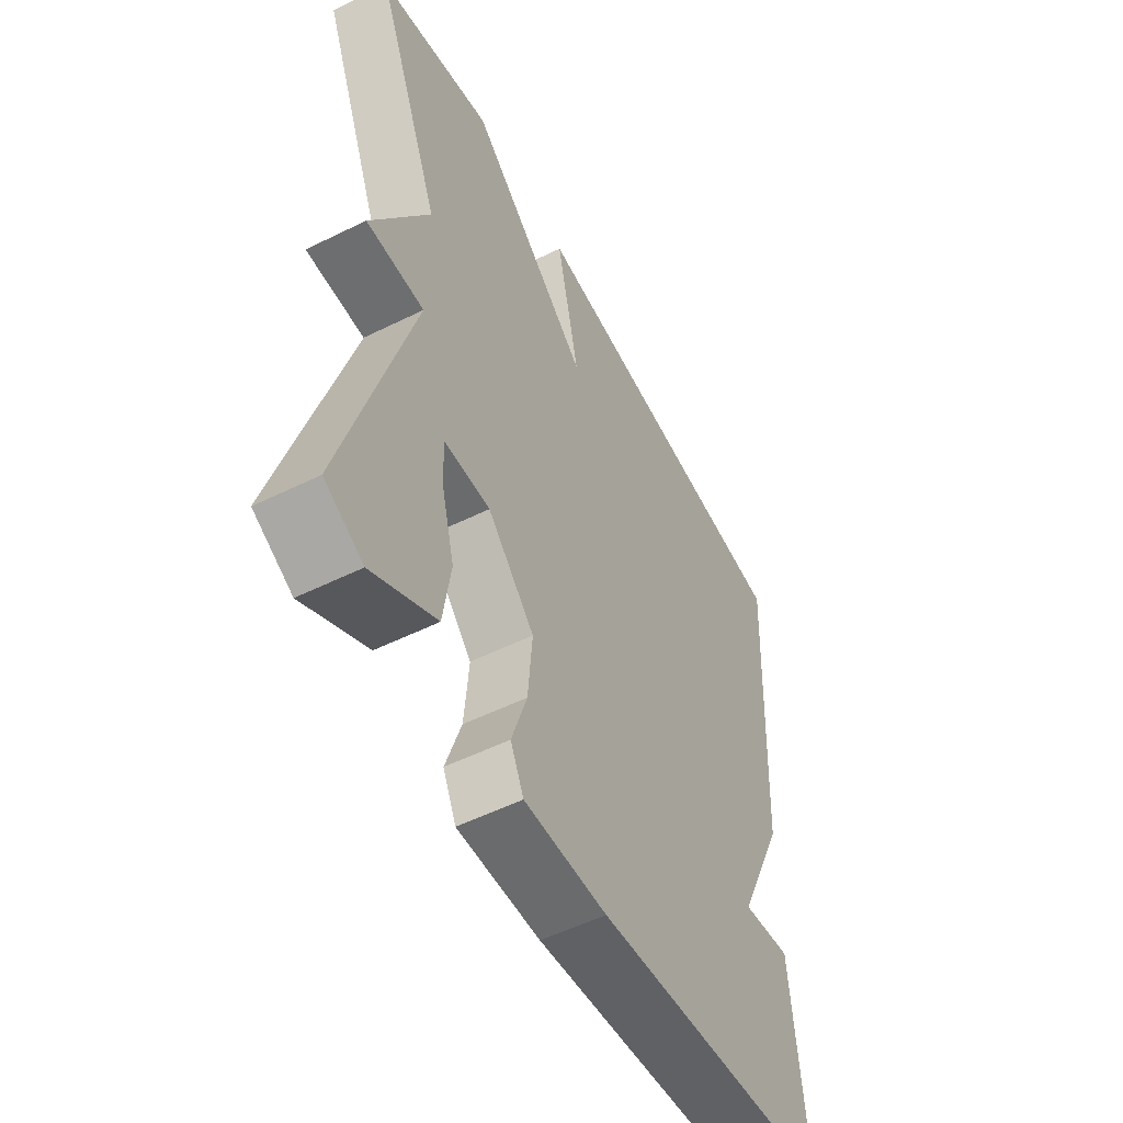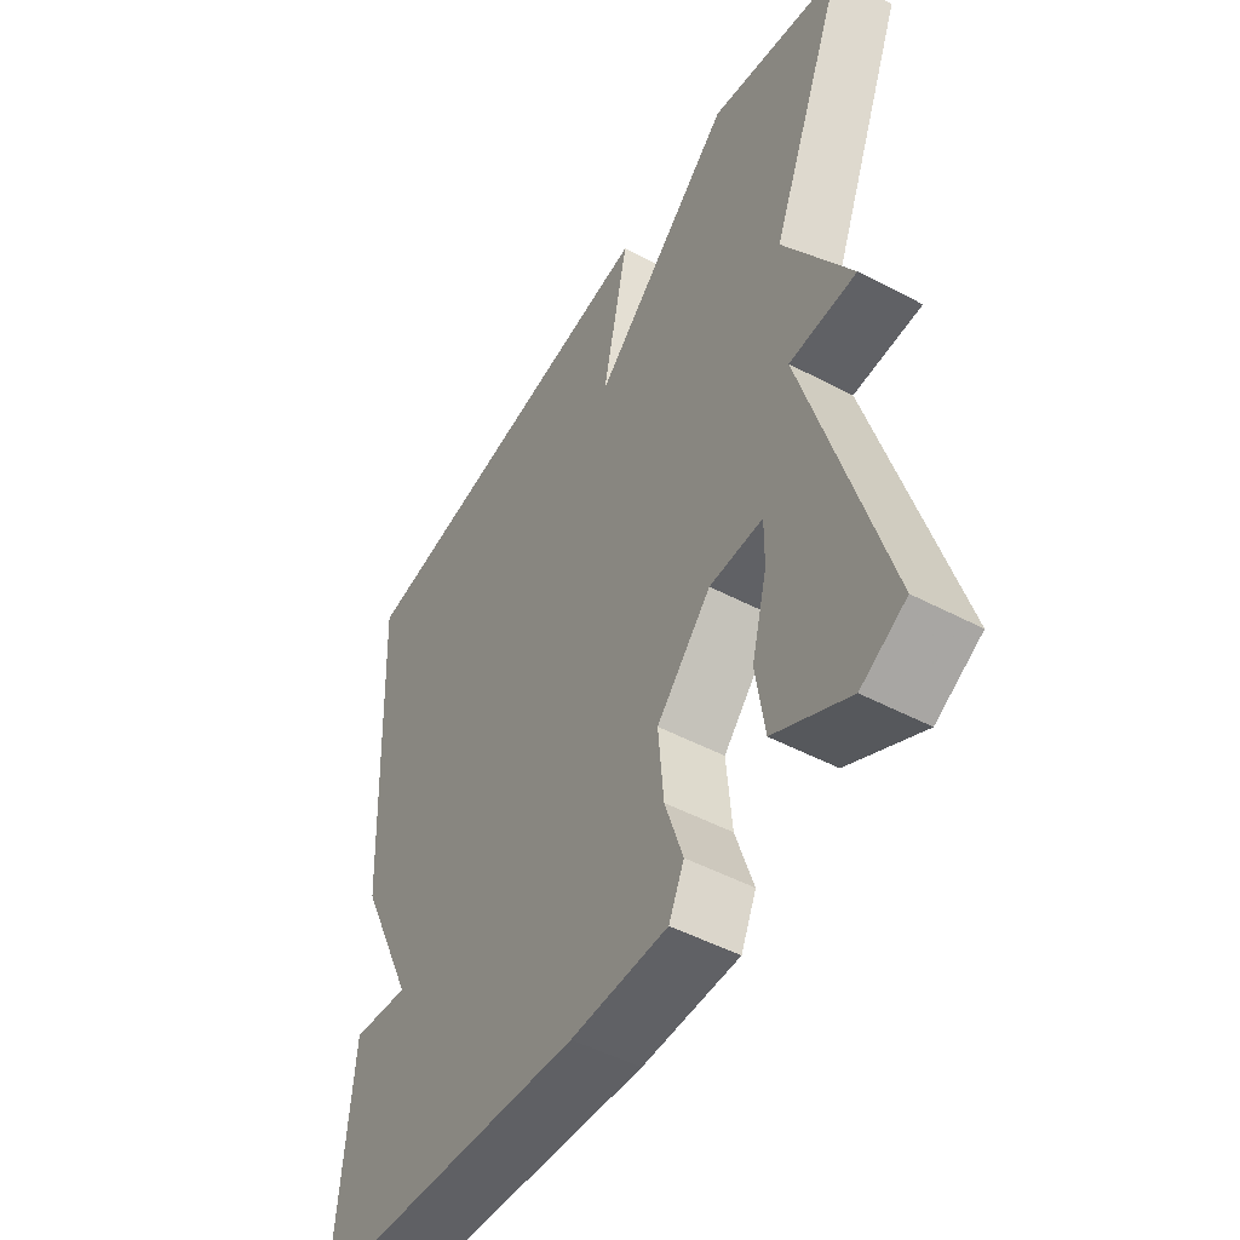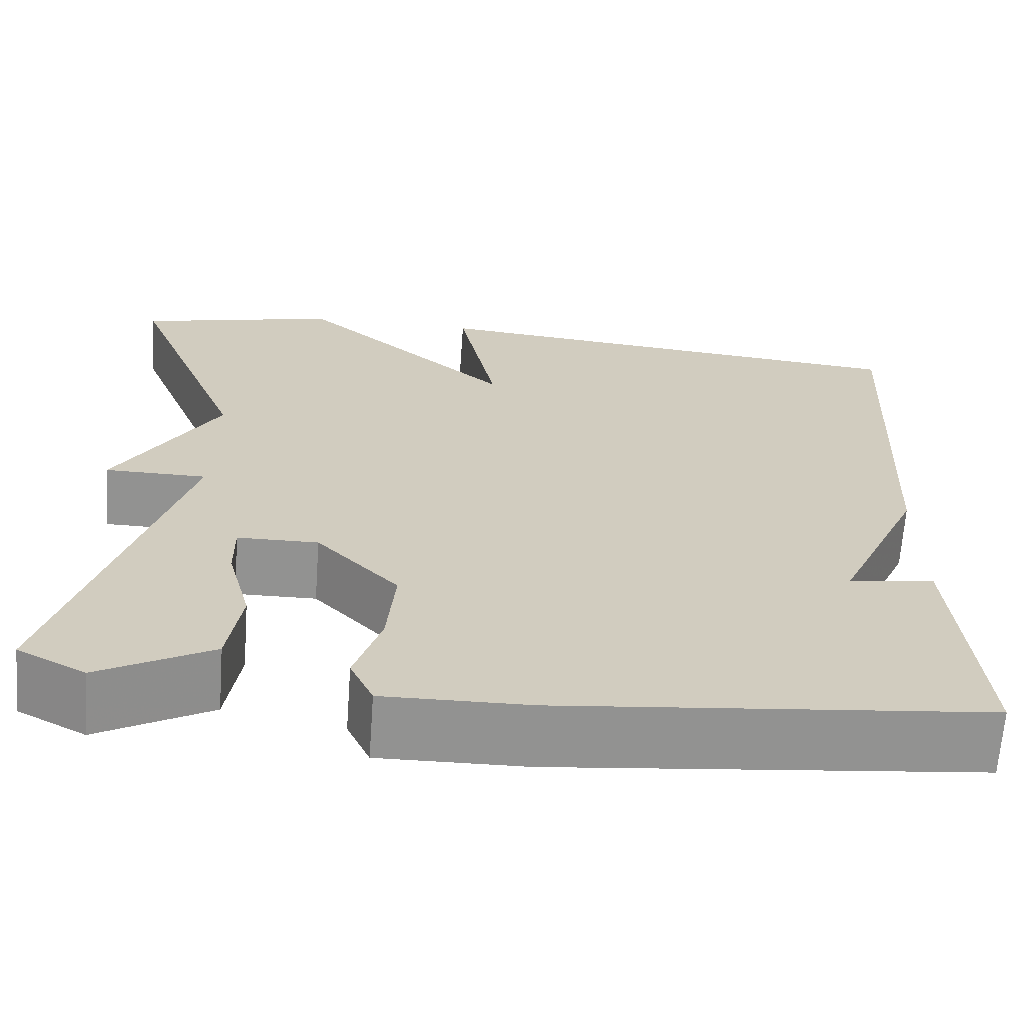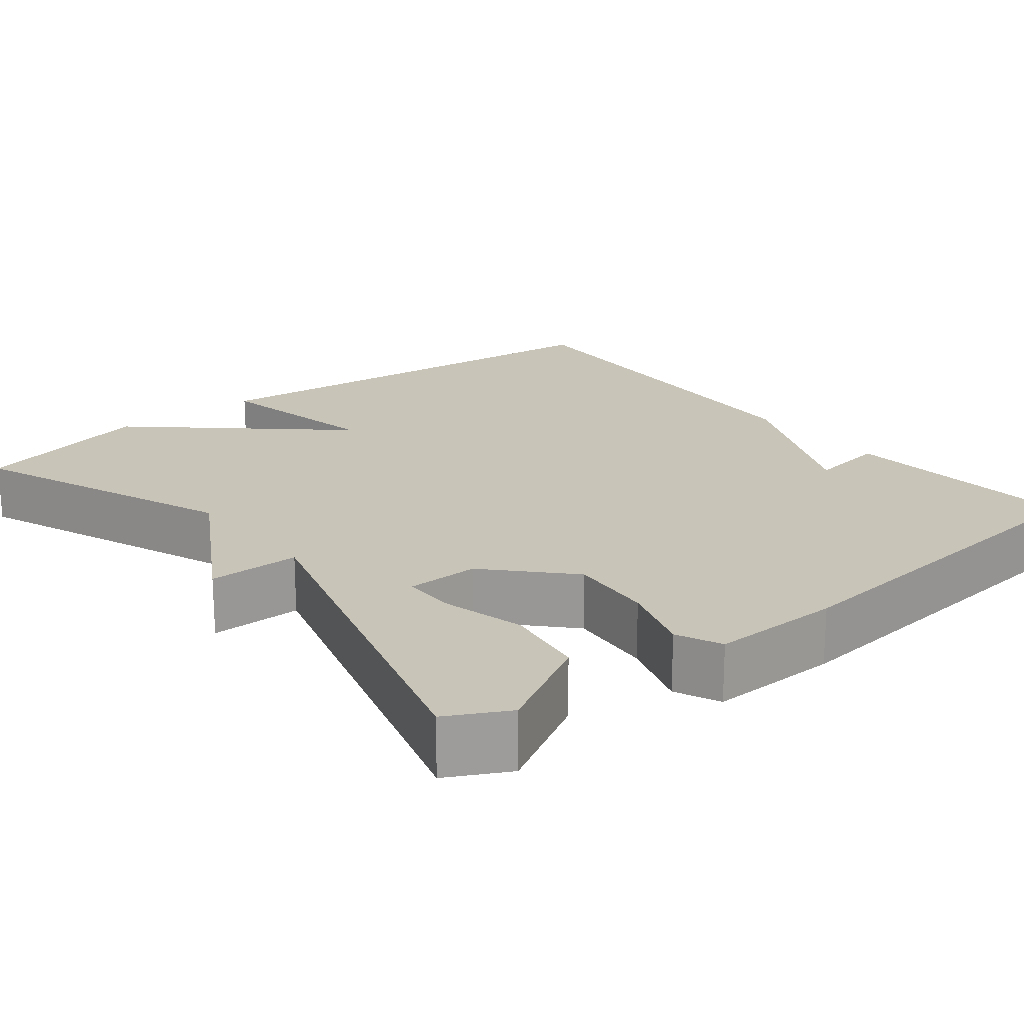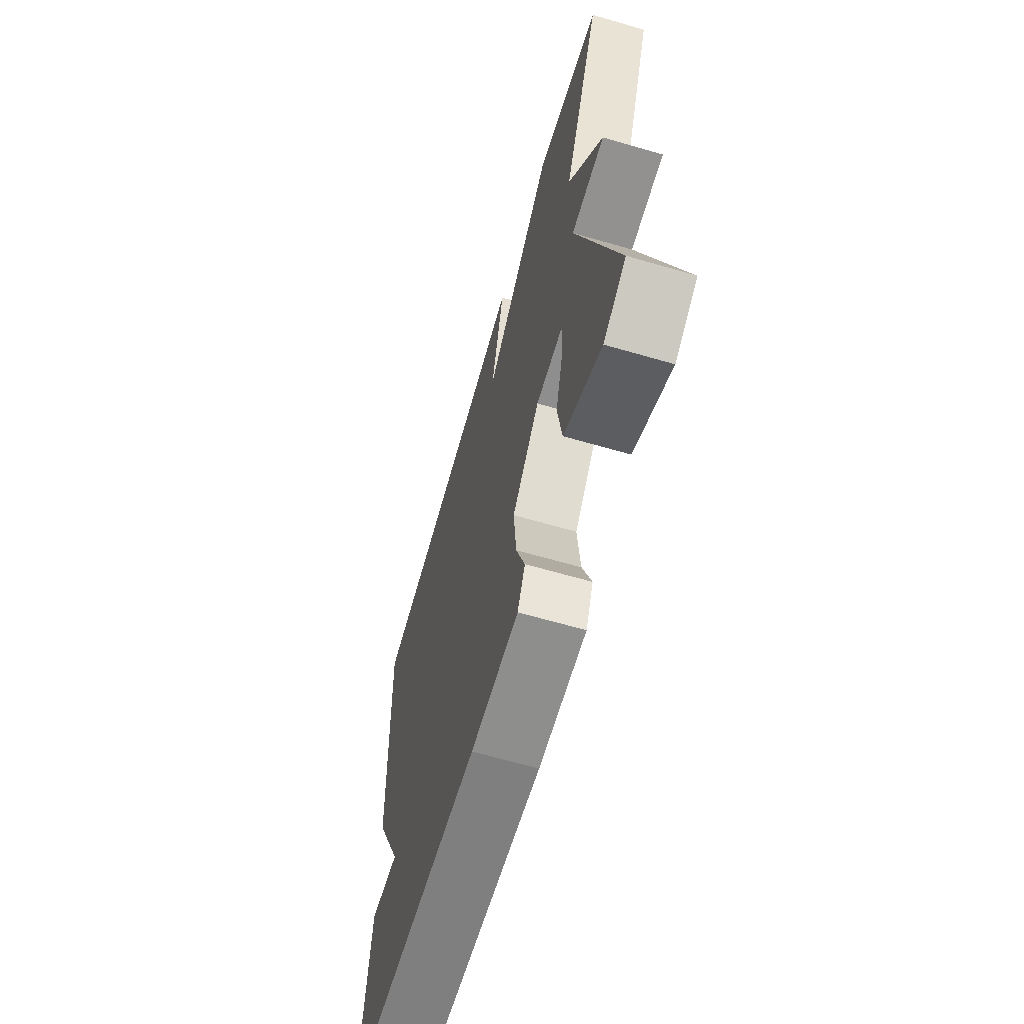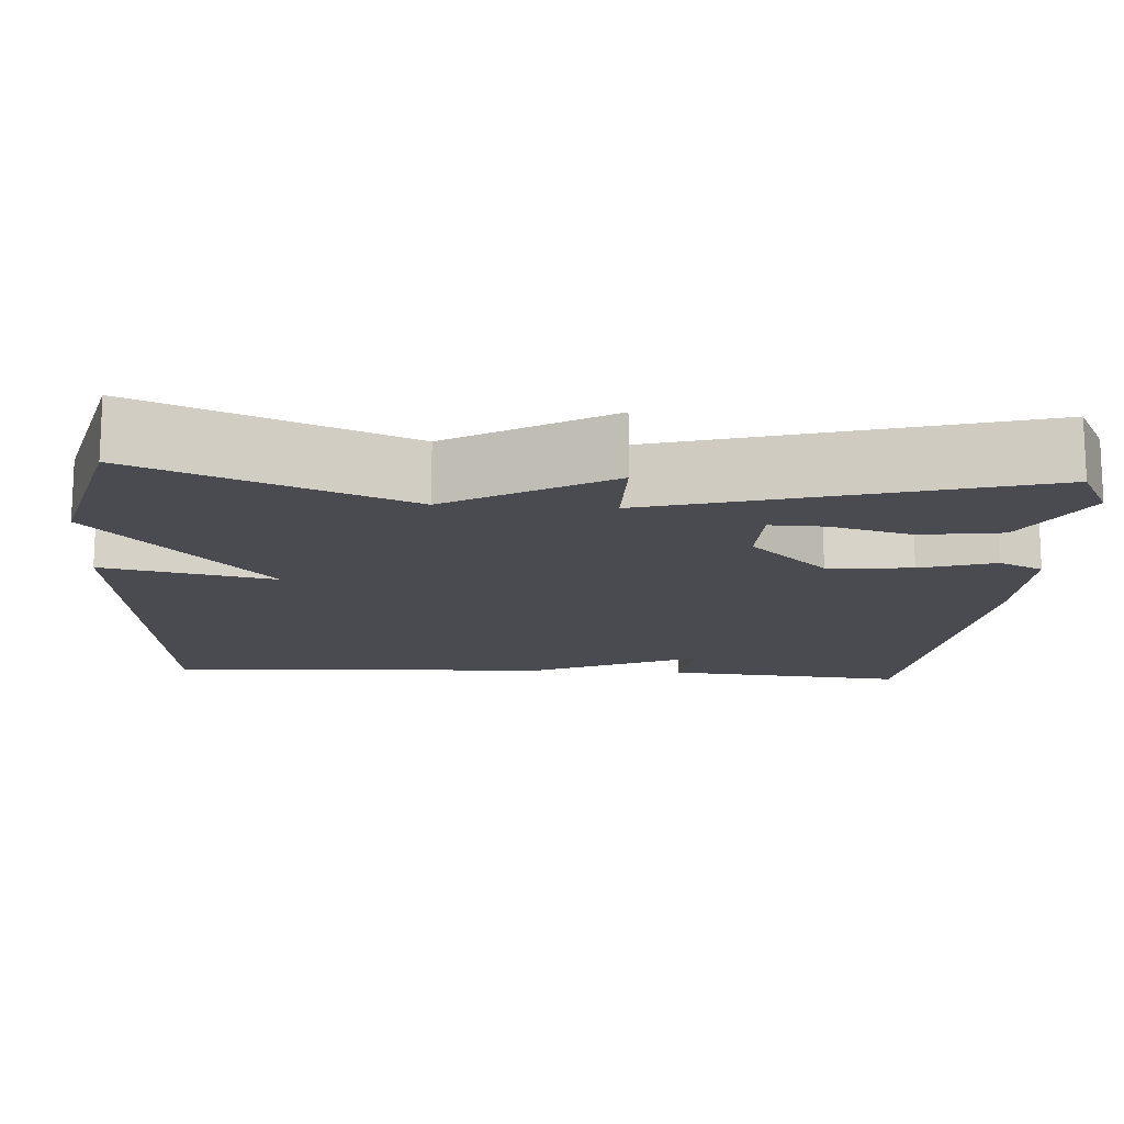
<metadata>
{"format":"obj","ext":"obj","renderer":"f3d","projection":"perspective","resolution":1024,"background":"white","views":[{"elev":-53.8,"azim":117.7,"up":"+Z"},{"elev":-49.9,"azim":59.9,"up":"+Z"},{"elev":-66.3,"azim":175.9,"up":"+Z"},{"elev":20.1,"azim":141.5,"up":"+Y"},{"elev":-65.6,"azim":73.8,"up":"+Z"},{"elev":-14.5,"azim":86.0,"up":"+Y"}]}
</metadata>
<code>
v 0.5 0.07 -0.5
v 0.424 0.07 -0.54
v 0.298 0.07 -0.47
v 0.283 0.07 -0.368
v 0.31 0.07 -0.266
v 0.311 0.07 -0.198
v 0.22 0.07 -0.197
v 0.127 0.07 -0.295
v 0.136 0.07 -0.401
v 0.166 0.07 -0.494
v 0.14 0.07 -0.55
v -0.023 0.07 -0.548
v -0.5 0.07 -0.5
v -0.475 0.07 -0.194
v -0.378 0.07 -0.208
v -0.475 0.07 0.006
v -0.5 0.07 0.5
v 0.072 0.07 0.557
v 0.028 0.07 0.341
v 0.272 0.07 0.557
v 0.5 0.07 0.5
v 0.367 0.07 0.168
v 0.482 0.07 -0.031
v 0.367 0.07 -0.032
v 0.5 0 -0.5
v 0.424 0 -0.54
v 0.298 0 -0.47
v 0.283 0 -0.368
v 0.31 0 -0.266
v 0.311 0 -0.198
v 0.22 0 -0.197
v 0.127 0 -0.295
v 0.136 0 -0.401
v 0.166 0 -0.494
v 0.14 0 -0.55
v -0.023 0 -0.548
v -0.5 0 -0.5
v -0.475 0 -0.194
v -0.378 0 -0.208
v -0.475 0 0.006
v -0.5 0 0.5
v 0.072 0 0.557
v 0.028 0 0.341
v 0.272 0 0.557
v 0.5 0 0.5
v 0.367 0 0.168
v 0.482 0 -0.031
v 0.367 0 -0.032
f 22 23 24
f 19 20 21 22
f 19 22 24
f 17 18 19
f 16 17 19
f 15 16 19
f 15 19 24
f 13 14 15
f 12 13 15
f 11 12 15
f 10 11 15
f 9 10 15
f 8 9 15
f 7 8 15 24
f 6 7 24
f 24 1 2
f 6 24 2
f 5 6 2
f 2 3 4 5
f 48 47 46
f 46 45 44 43
f 48 46 43
f 43 42 41
f 43 41 40
f 43 40 39
f 48 43 39
f 39 38 37
f 39 37 36
f 39 36 35
f 39 35 34
f 39 34 33
f 39 33 32
f 48 39 32 31
f 48 31 30
f 26 25 48
f 26 48 30
f 26 30 29
f 29 28 27 26
f 1 25 26 2
f 2 26 27 3
f 3 27 28 4
f 4 28 29 5
f 5 29 30 6
f 6 30 31 7
f 7 31 32 8
f 8 32 33 9
f 9 33 34 10
f 10 34 35 11
f 11 35 36 12
f 12 36 37 13
f 13 37 38 14
f 14 38 39 15
f 15 39 40 16
f 16 40 41 17
f 17 41 42 18
f 18 42 43 19
f 19 43 44 20
f 20 44 45 21
f 21 45 46 22
f 22 46 47 23
f 23 47 48 24
f 24 48 25 1

</code>
